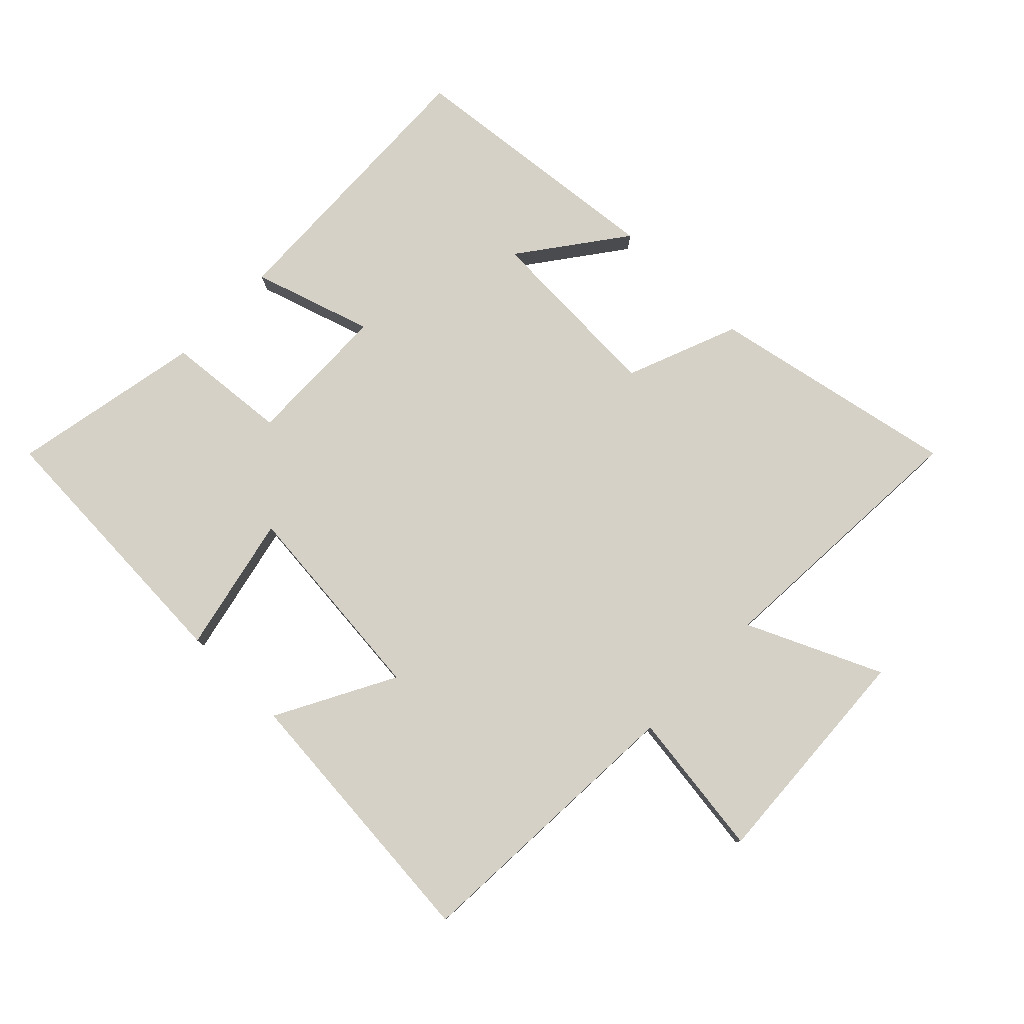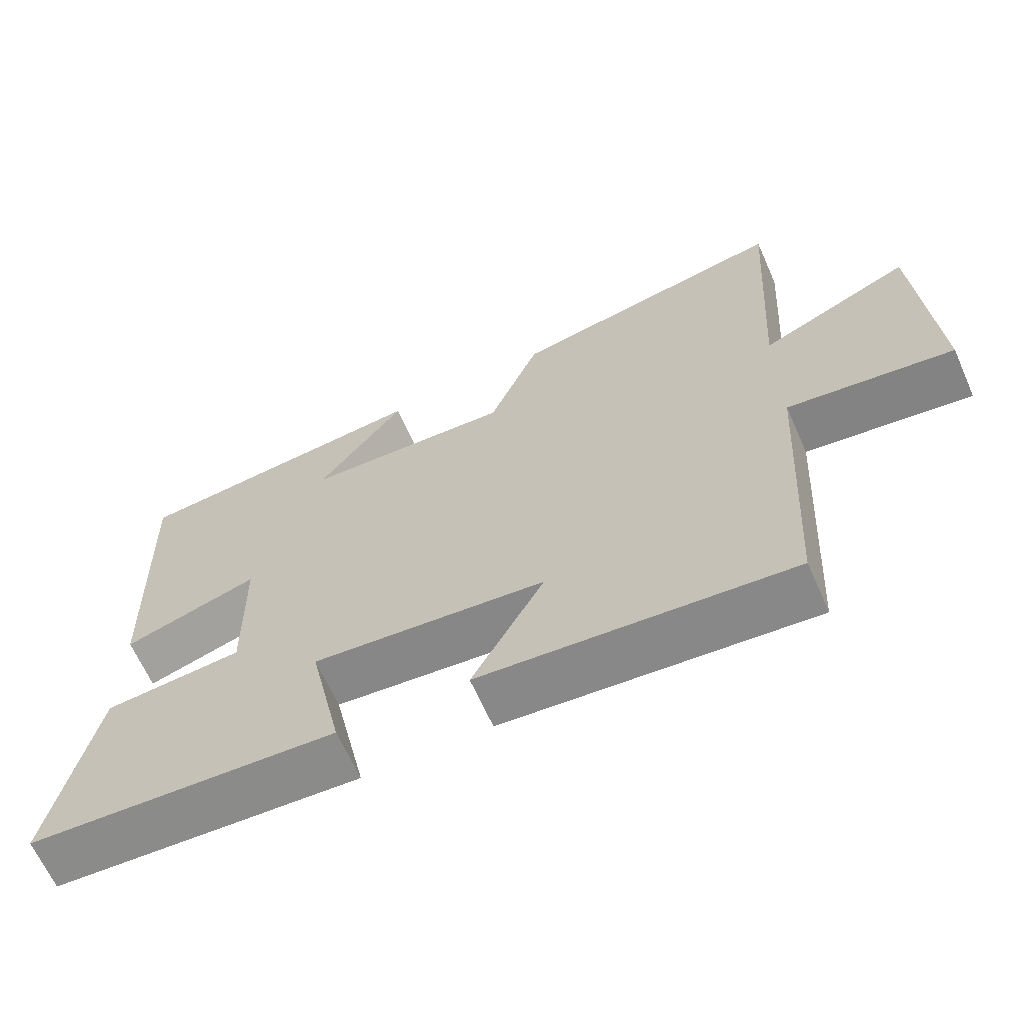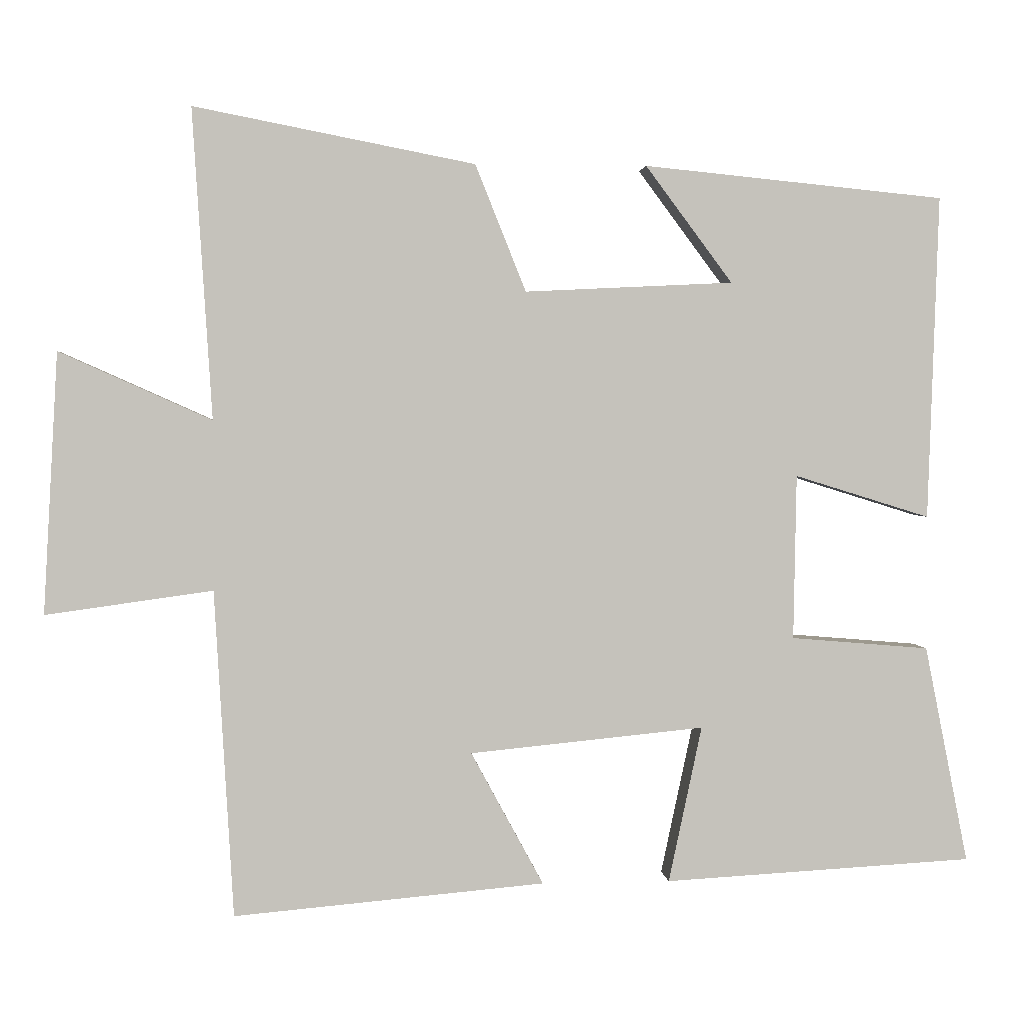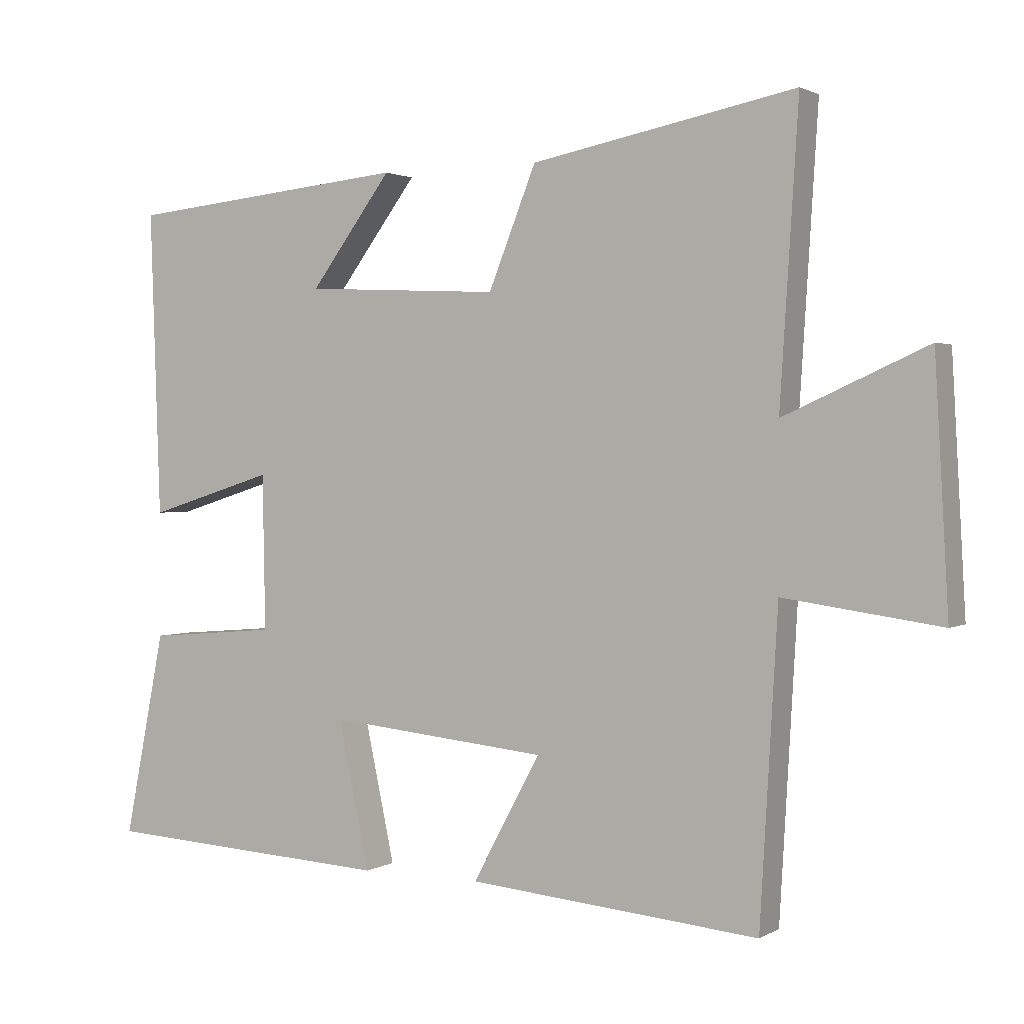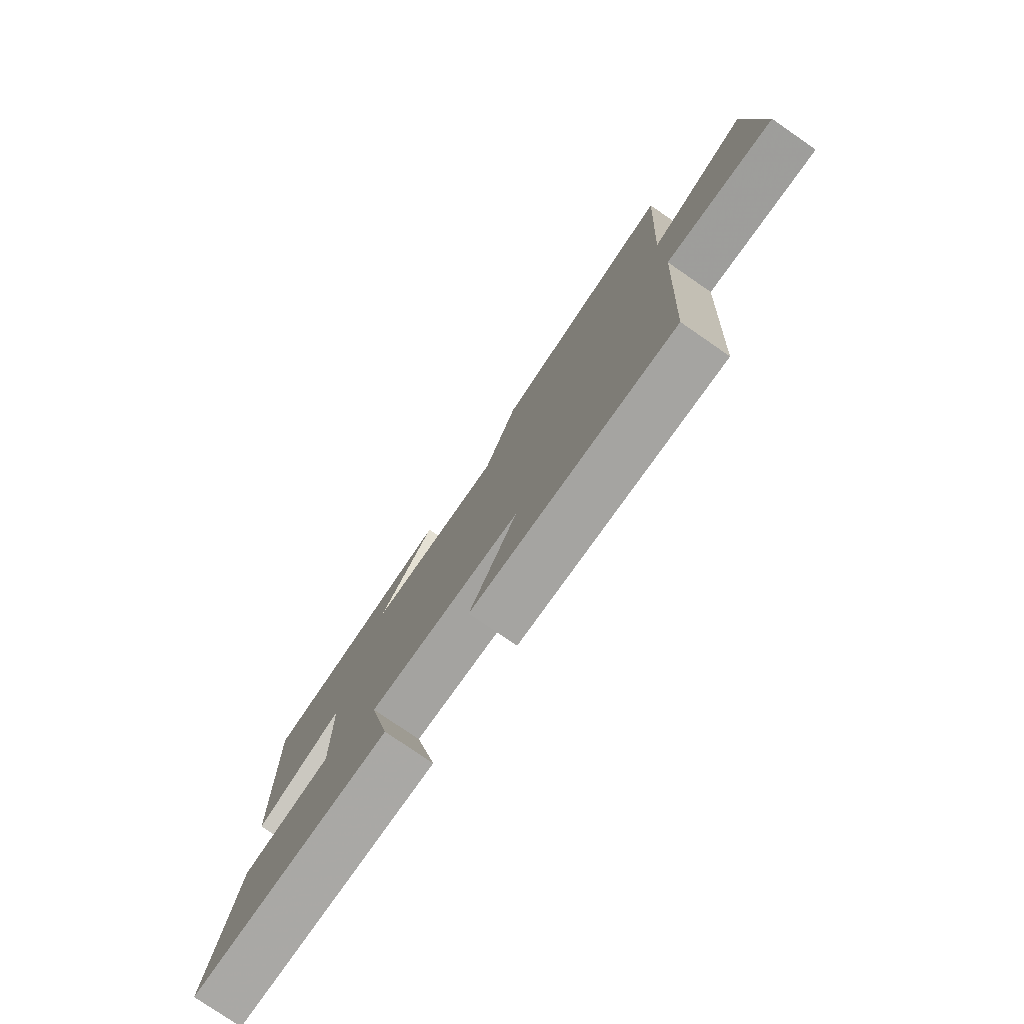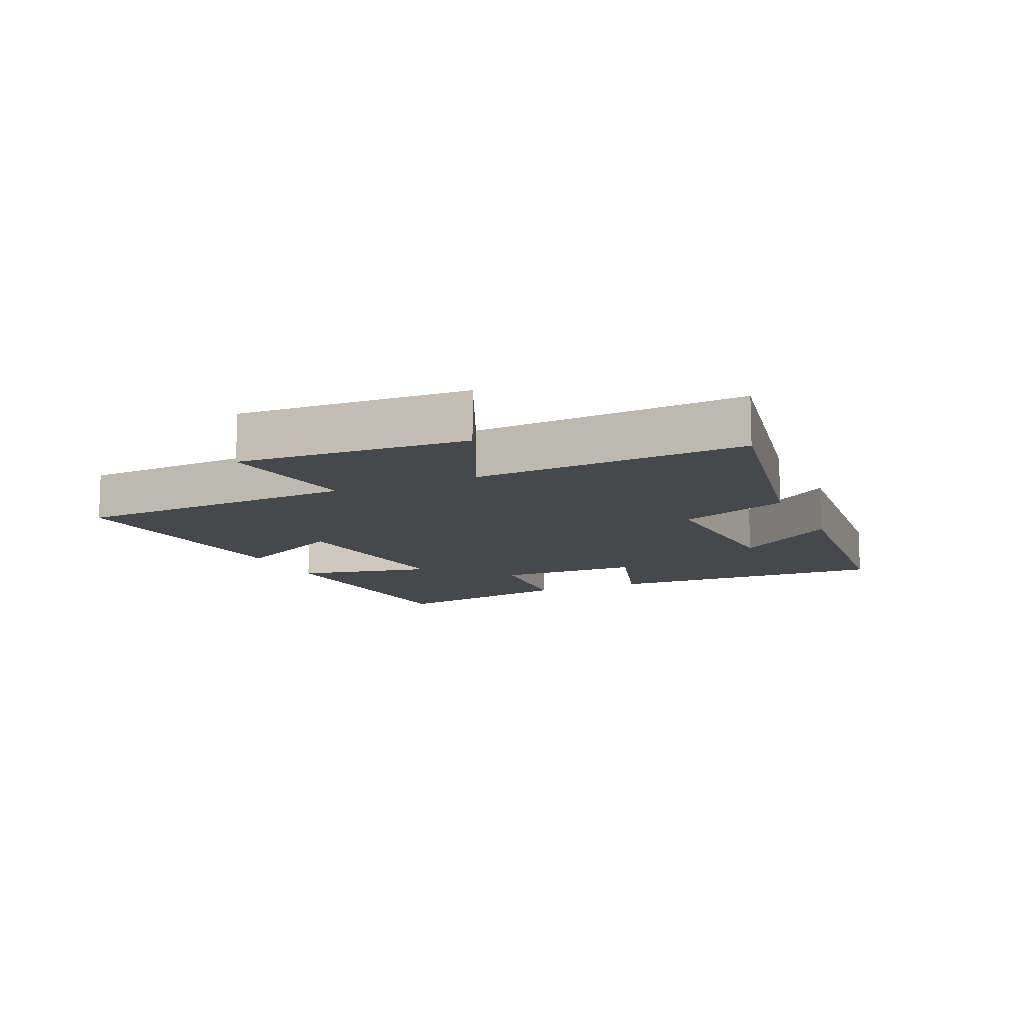
<metadata>
{"format":"obj","ext":"obj","renderer":"f3d","projection":"perspective","resolution":1024,"background":"white","views":[{"elev":79.1,"azim":-136.0,"up":"+Y"},{"elev":-65.4,"azim":-156.0,"up":"+Z"},{"elev":2.1,"azim":-5.2,"up":"+Z"},{"elev":1.5,"azim":-151.6,"up":"+Z"},{"elev":-78.0,"azim":-124.6,"up":"+Z"},{"elev":-11.4,"azim":-65.8,"up":"+Y"}]}
</metadata>
<code>
v 0.515 0.07 0.459
v 0.5 0.07 0.011
v 0.313 0.07 0.069
v 0.309 0.07 -0.159
v 0.5 0.07 -0.175
v 0.56 0.07 -0.476
v 0.133 0.07 -0.5
v 0.179 0.07 -0.284
v -0.145 0.07 -0.316
v -0.045 0.07 -0.5
v -0.474 0.07 -0.538
v -0.5 0.07 -0.087
v -0.73 0.07 -0.119
v -0.71 0.07 0.241
v -0.5 0.07 0.147
v -0.527 0.07 0.575
v -0.139 0.07 0.5
v -0.069 0.07 0.325
v 0.219 0.07 0.339
v 0.099 0.07 0.5
v 0.515 0 0.459
v 0.5 0 0.011
v 0.313 0 0.069
v 0.309 0 -0.159
v 0.5 0 -0.175
v 0.56 0 -0.476
v 0.133 0 -0.5
v 0.179 0 -0.284
v -0.145 0 -0.316
v -0.045 0 -0.5
v -0.474 0 -0.538
v -0.5 0 -0.087
v -0.73 0 -0.119
v -0.71 0 0.241
v -0.5 0 0.147
v -0.527 0 0.575
v -0.139 0 0.5
v -0.069 0 0.325
v 0.219 0 0.339
v 0.099 0 0.5
f 19 20 1 2
f 18 19 2 3
f 15 16 17 18
f 15 18 3 4
f 12 13 14 15
f 12 15 4
f 9 10 11 12
f 8 9 12 4
f 6 7 8
f 4 5 6 8
f 22 21 40 39
f 23 22 39 38
f 38 37 36 35
f 24 23 38 35
f 35 34 33 32
f 24 35 32
f 32 31 30 29
f 24 32 29 28
f 28 27 26
f 28 26 25 24
f 1 21 22 2
f 2 22 23 3
f 3 23 24 4
f 4 24 25 5
f 5 25 26 6
f 6 26 27 7
f 7 27 28 8
f 8 28 29 9
f 9 29 30 10
f 10 30 31 11
f 11 31 32 12
f 12 32 33 13
f 13 33 34 14
f 14 34 35 15
f 15 35 36 16
f 16 36 37 17
f 17 37 38 18
f 18 38 39 19
f 19 39 40 20
f 20 40 21 1

</code>
